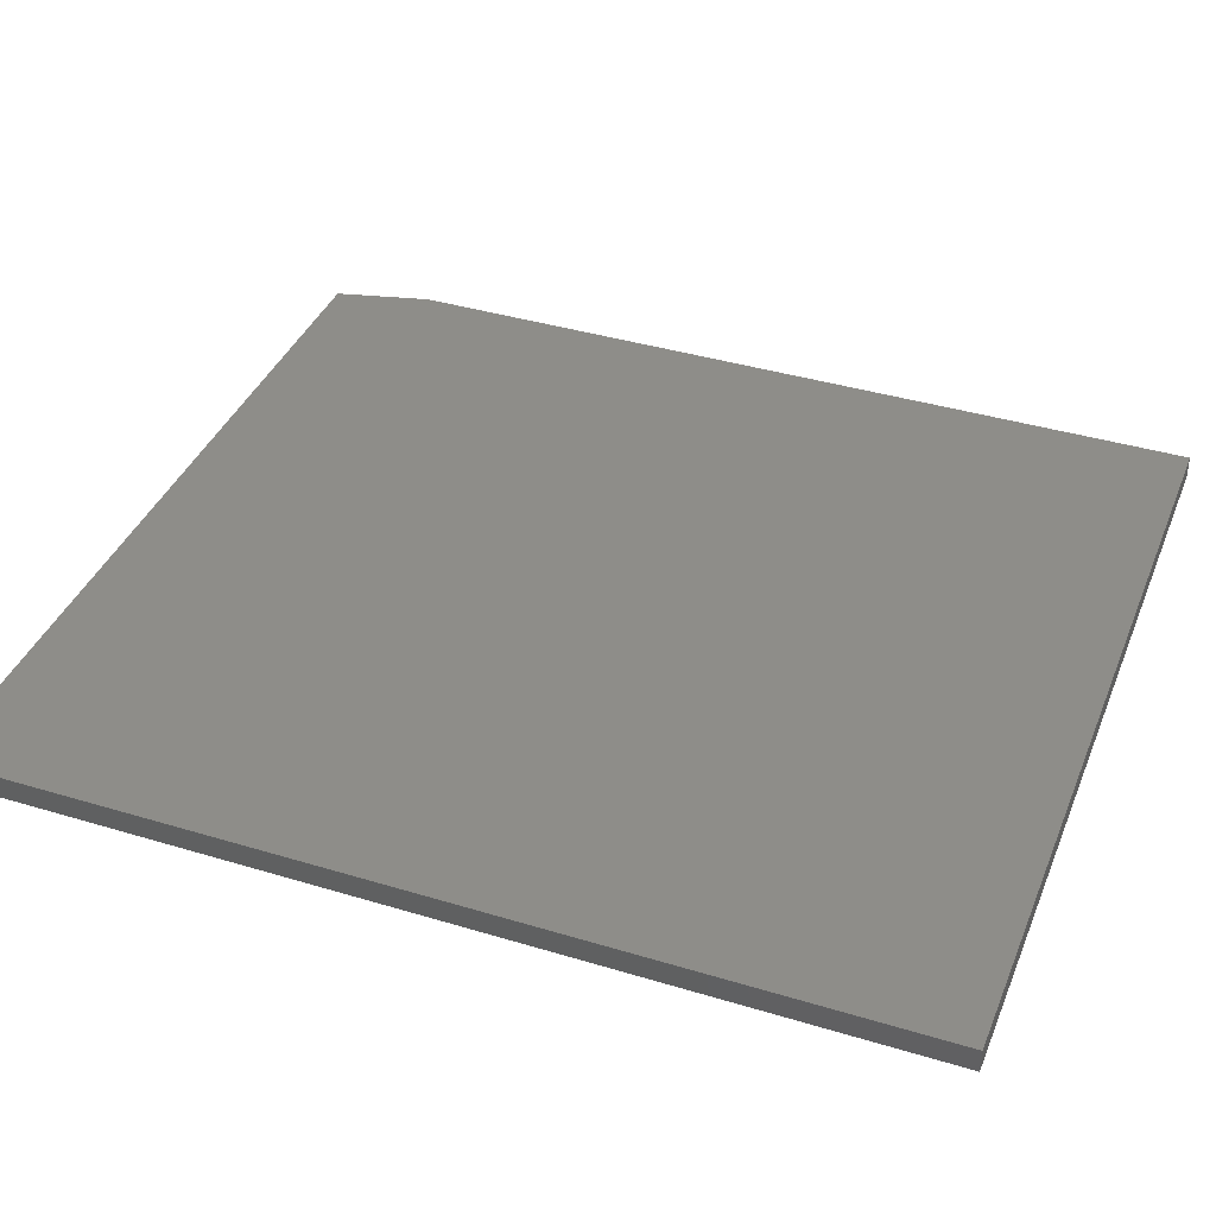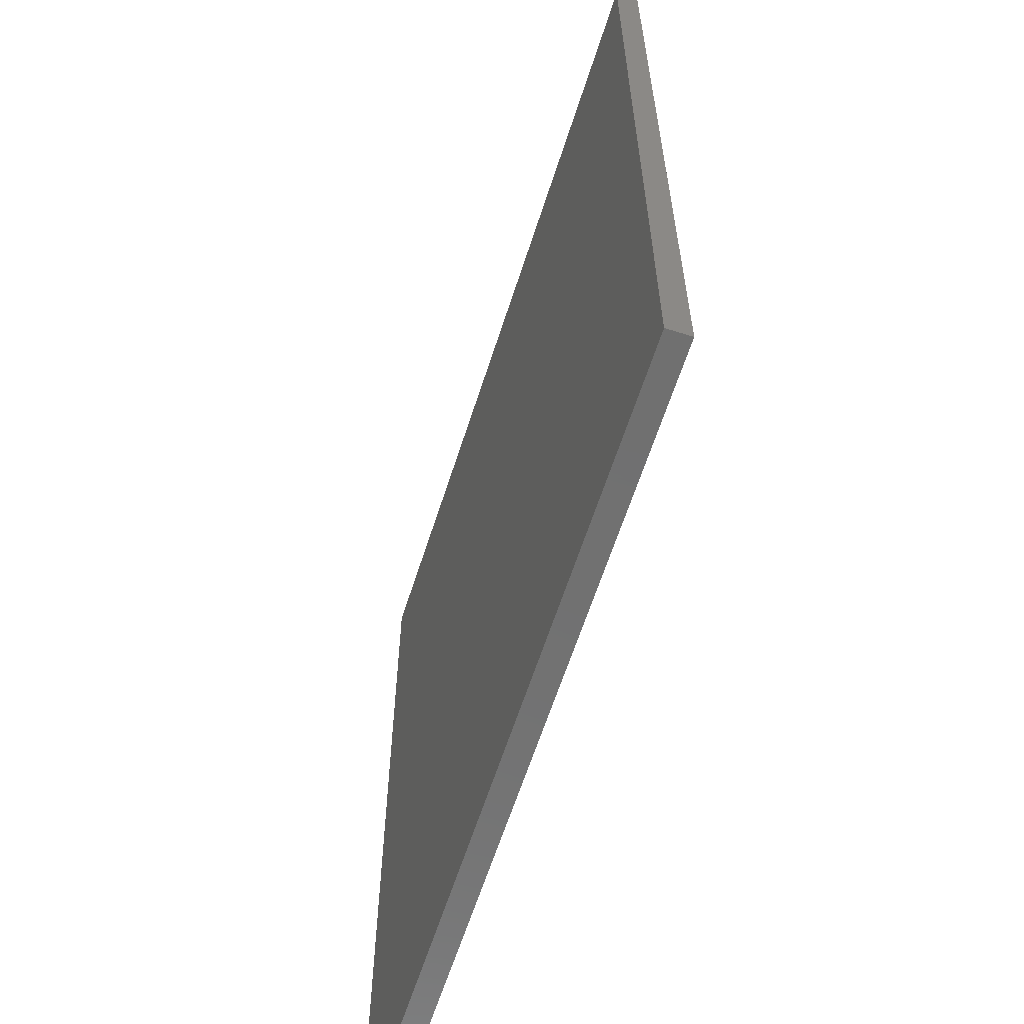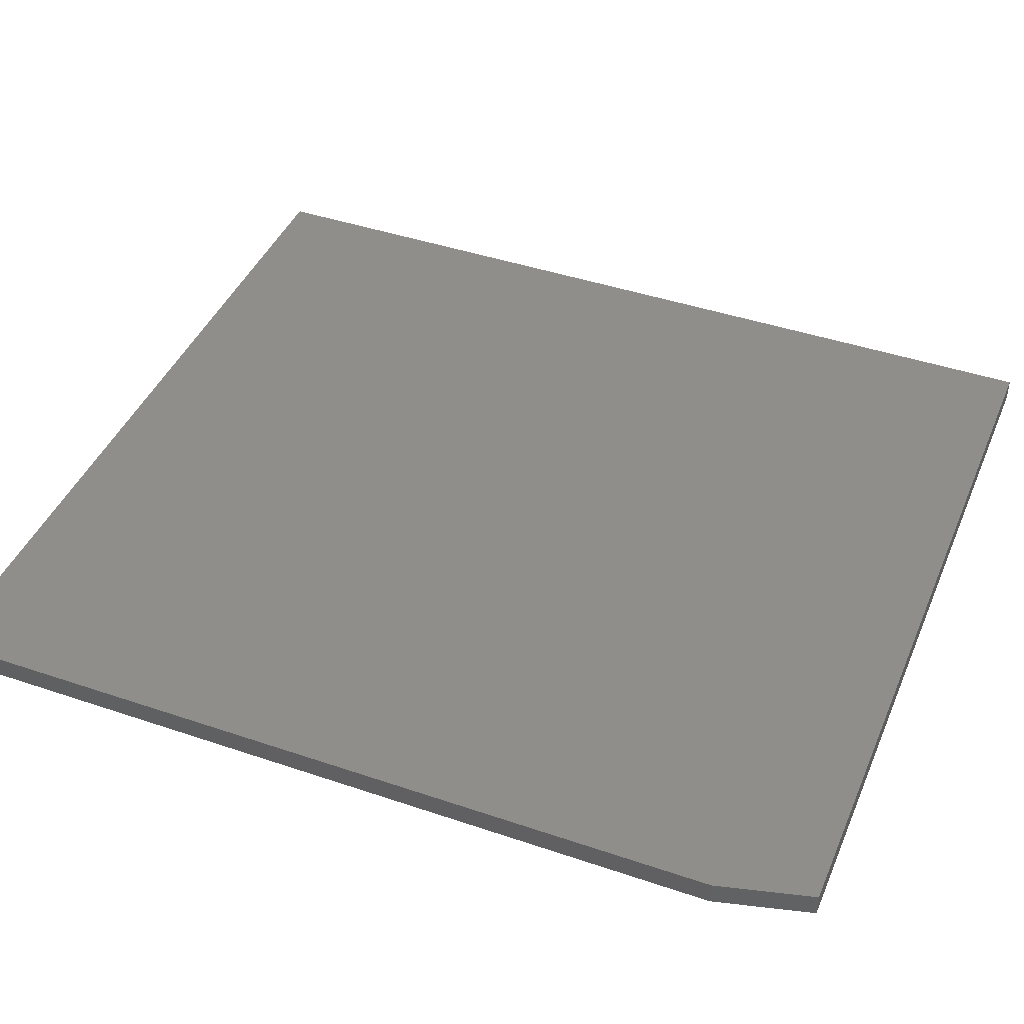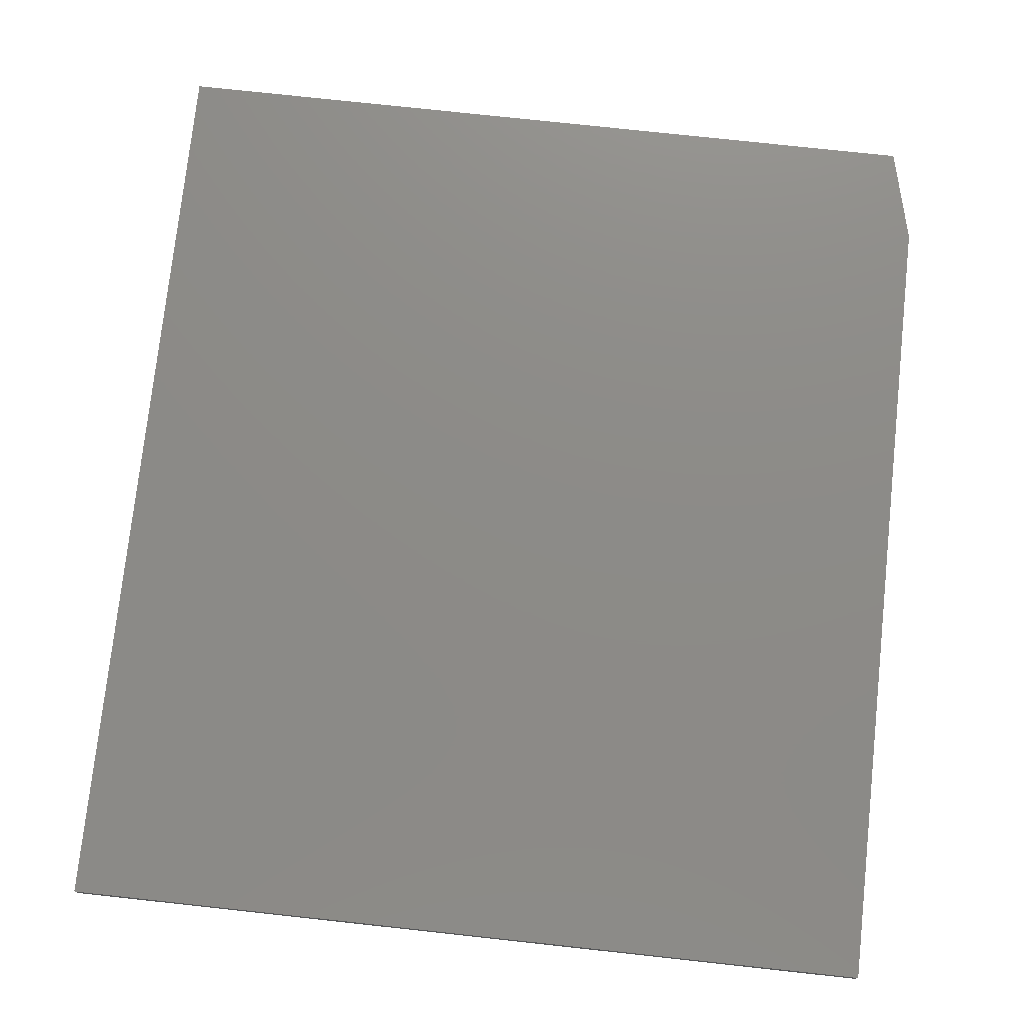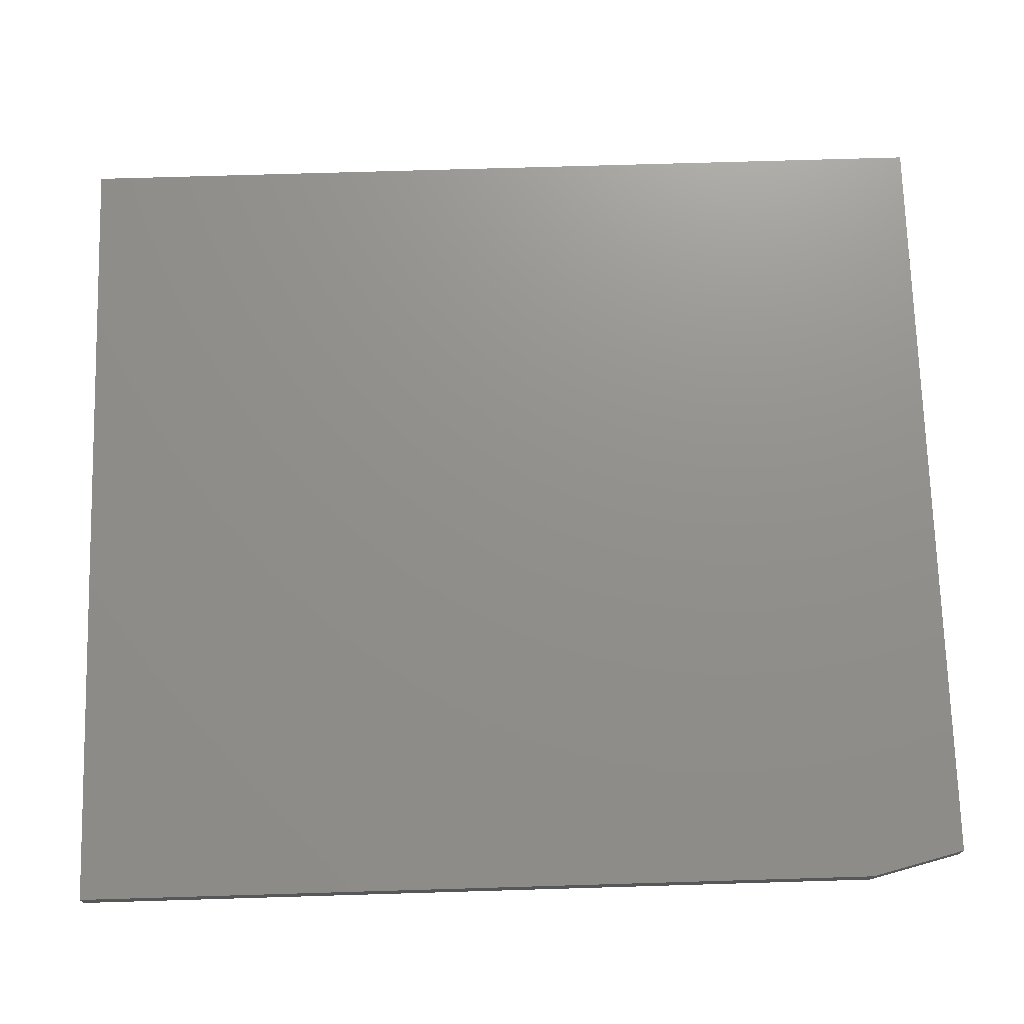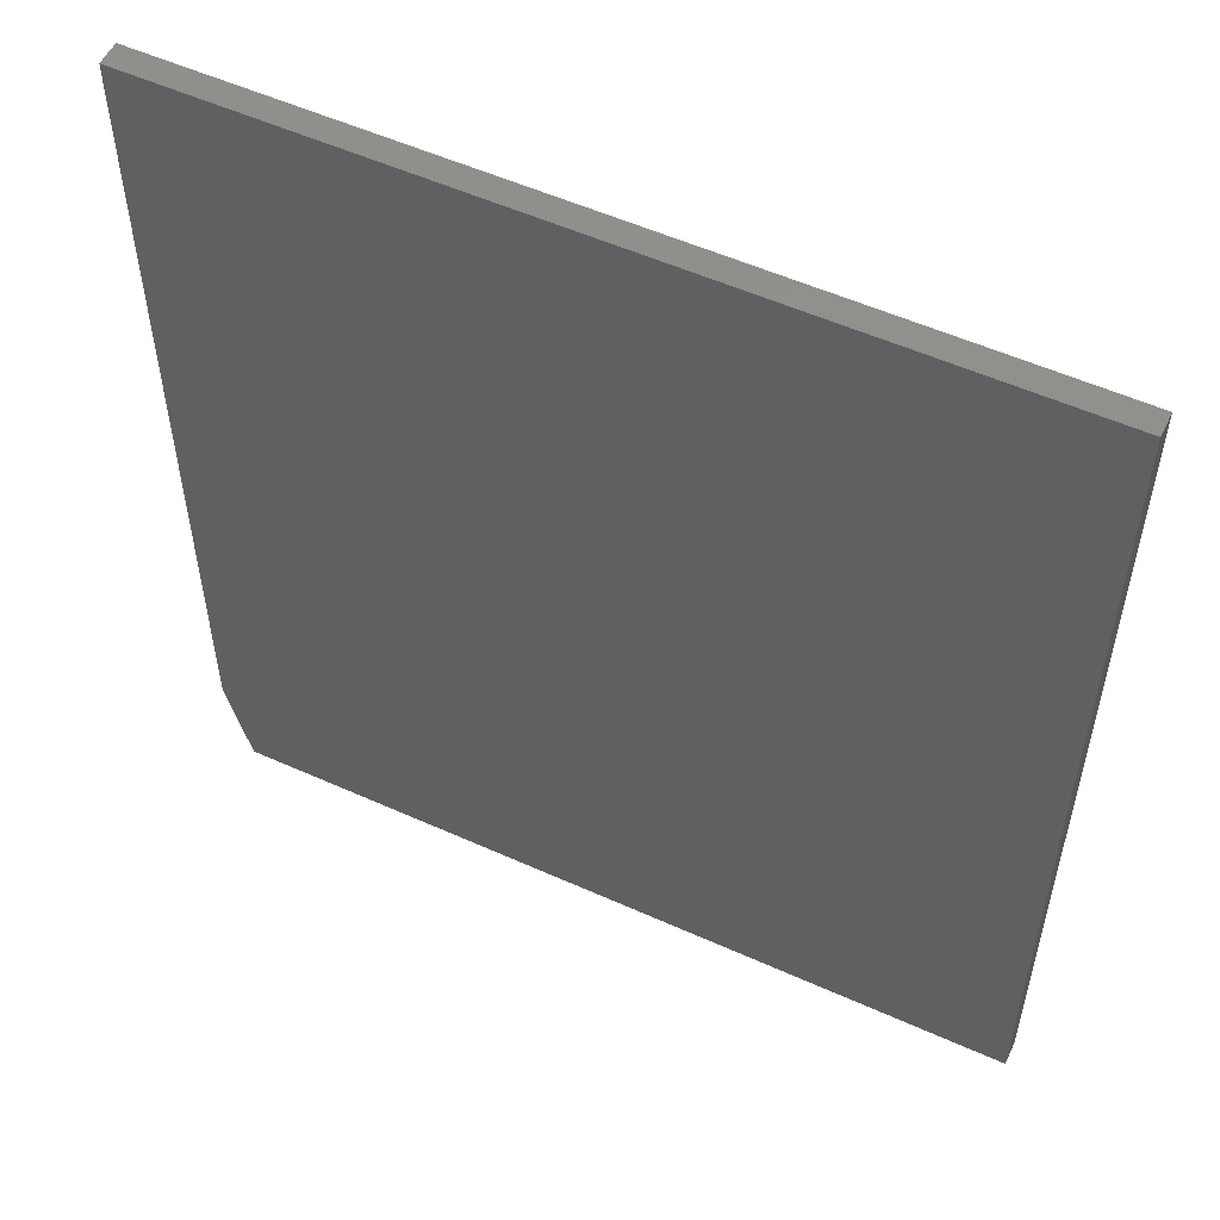
<metadata>
{"format":"stl","ext":"stl","renderer":"f3d","projection":"perspective","resolution":1024,"background":"white","views":[{"elev":39.0,"azim":-69.2,"up":"+Y"},{"elev":-62.4,"azim":-107.7,"up":"+Z"},{"elev":42.9,"azim":112.0,"up":"+Y"},{"elev":76.0,"azim":6.2,"up":"+Y"},{"elev":72.5,"azim":88.3,"up":"+Y"},{"elev":54.4,"azim":-154.5,"up":"+Z"}]}
</metadata>
<code>
# stl→obj: 10 verts, 16 faces
v 0.6702 -0.03906 0.75
v -0.6719 -0.03906 0.75
v 0.6702 -0.03906 -0.5938
v -0.6719 -0.03906 -0.75
v 0.6312 -0.03906 -0.75
v 0.6312 1.447e-16 -0.75
v -0.6719 0 -0.75
v 0.6702 1.664e-16 -0.5938
v -0.6719 1.665e-16 0.75
v 0.6702 3.155e-16 0.75
f 1 2 3
f 3 2 4
f 3 4 5
f 6 7 8
f 8 7 9
f 8 9 10
f 3 8 1
f 1 8 10
f 4 7 5
f 5 7 6
f 3 5 8
f 8 5 6
f 2 9 4
f 4 9 7
f 1 10 2
f 2 10 9

</code>
